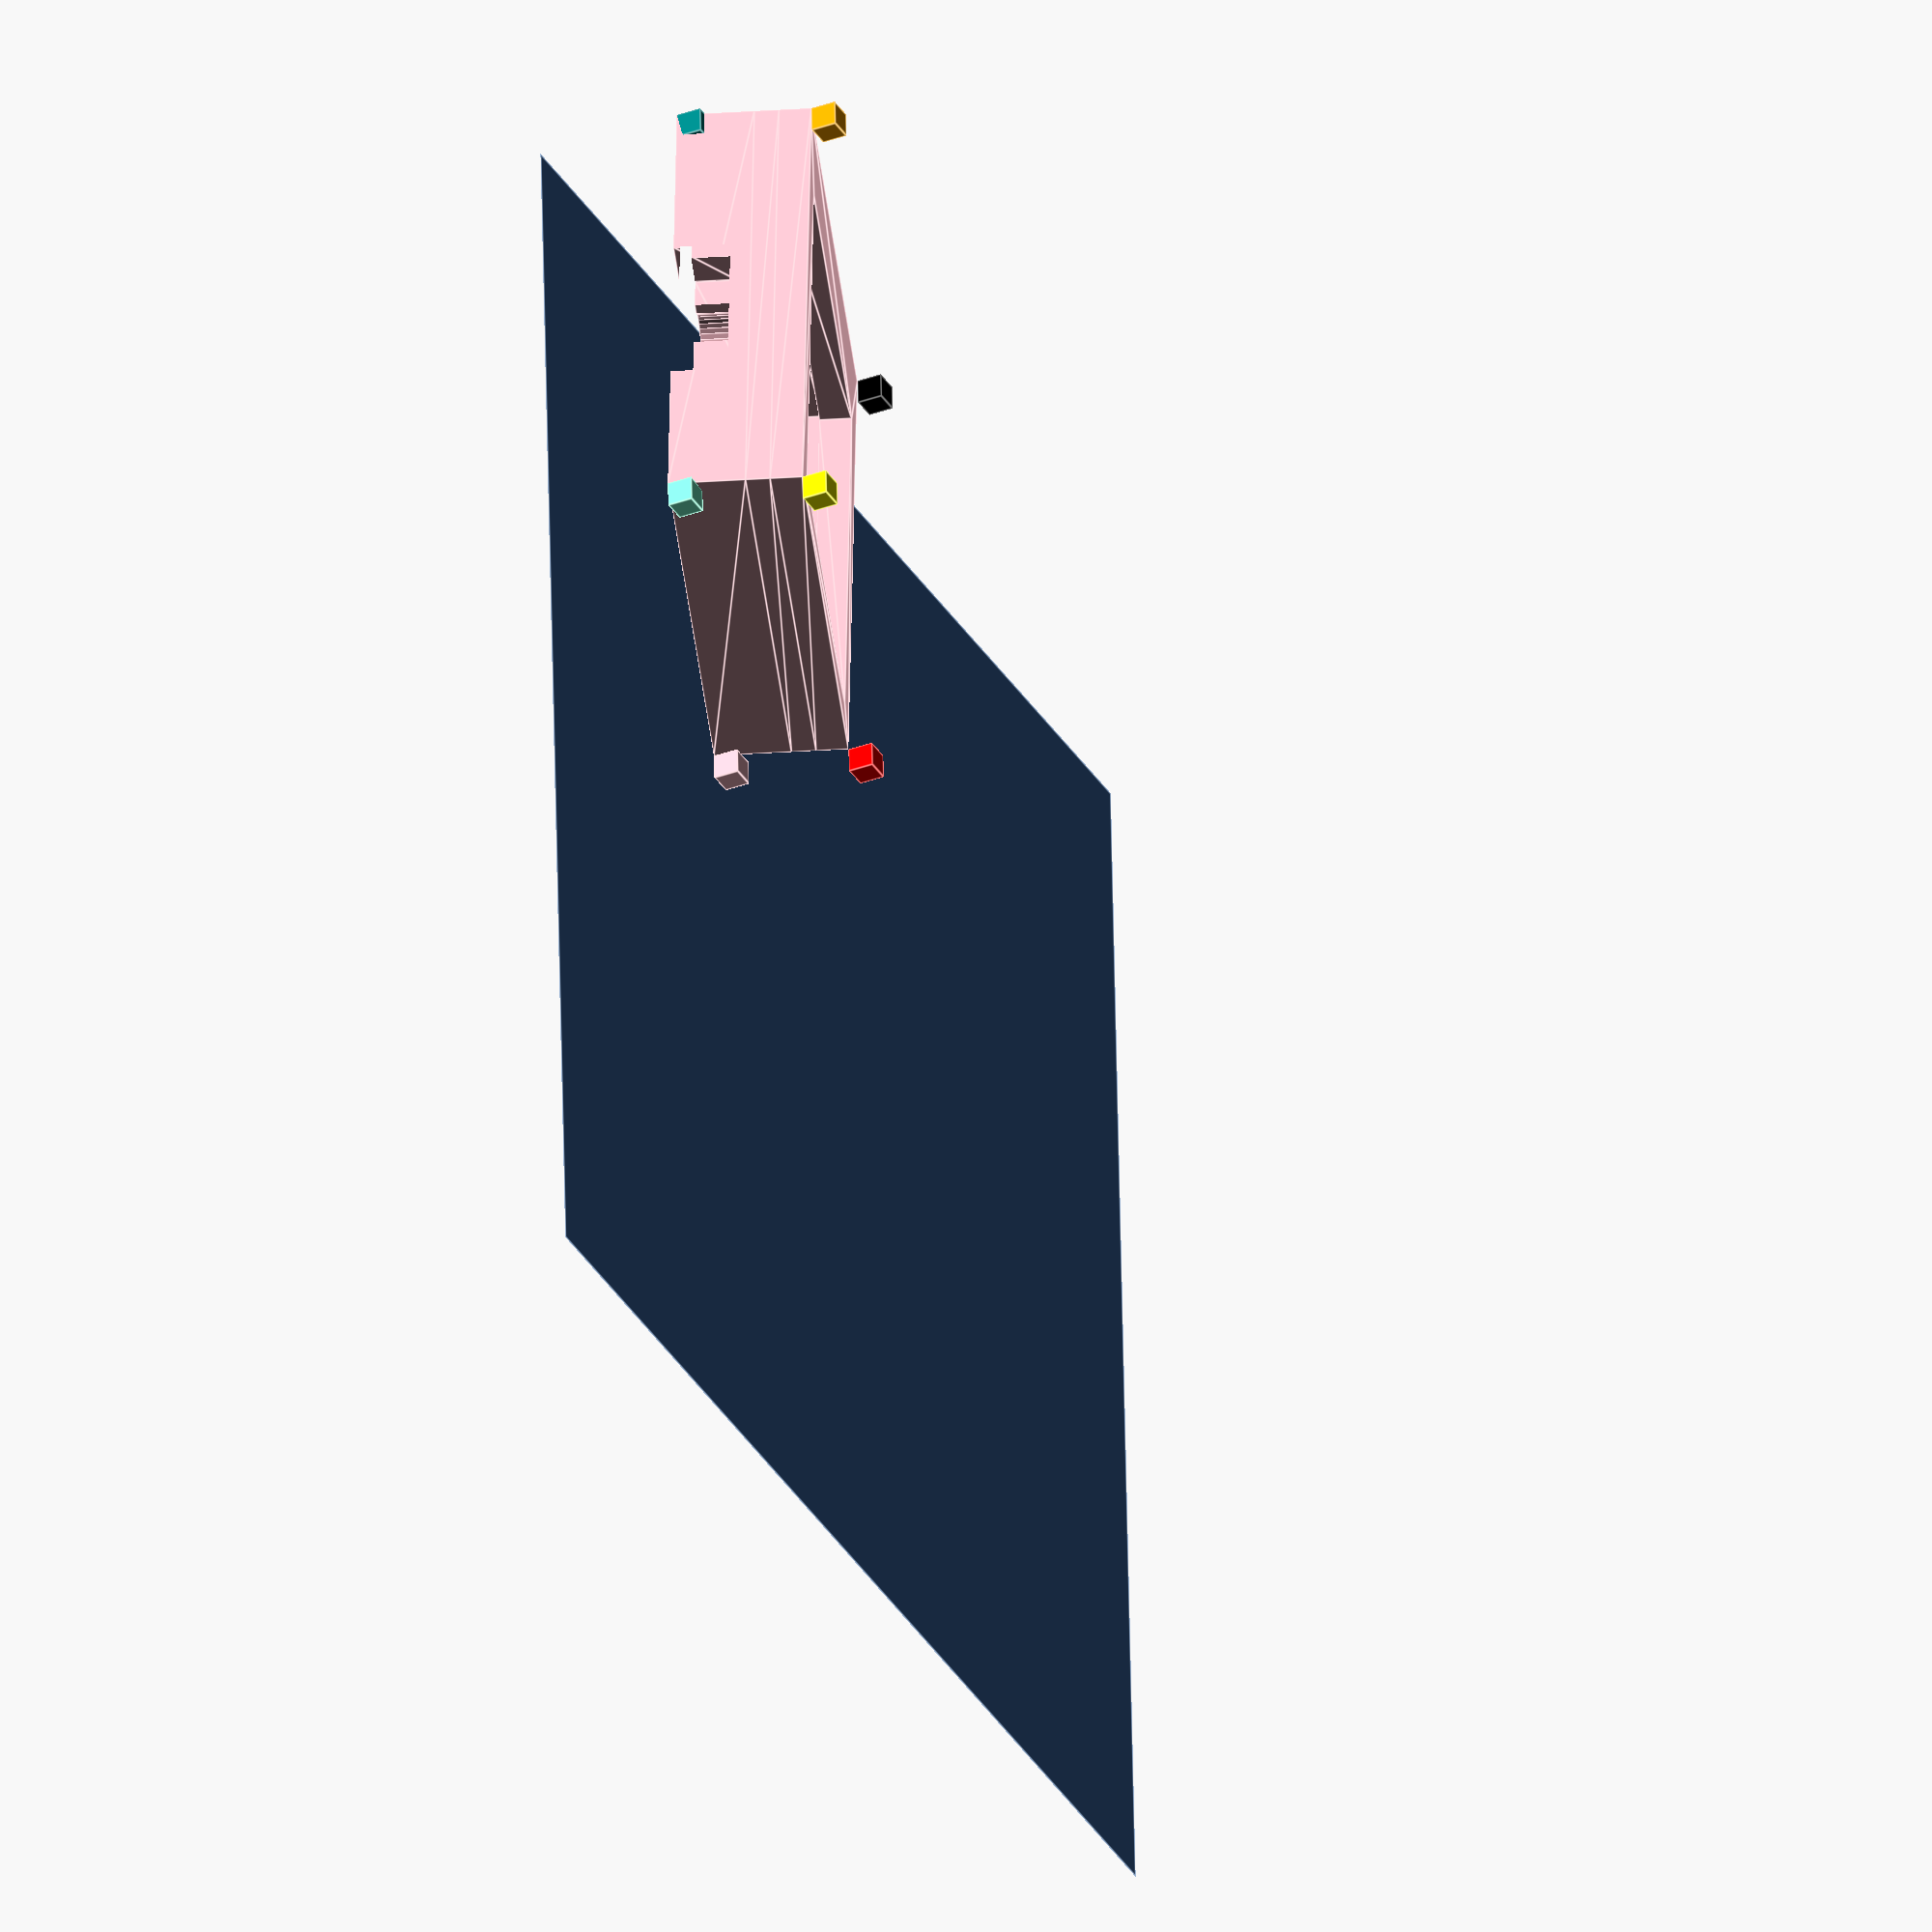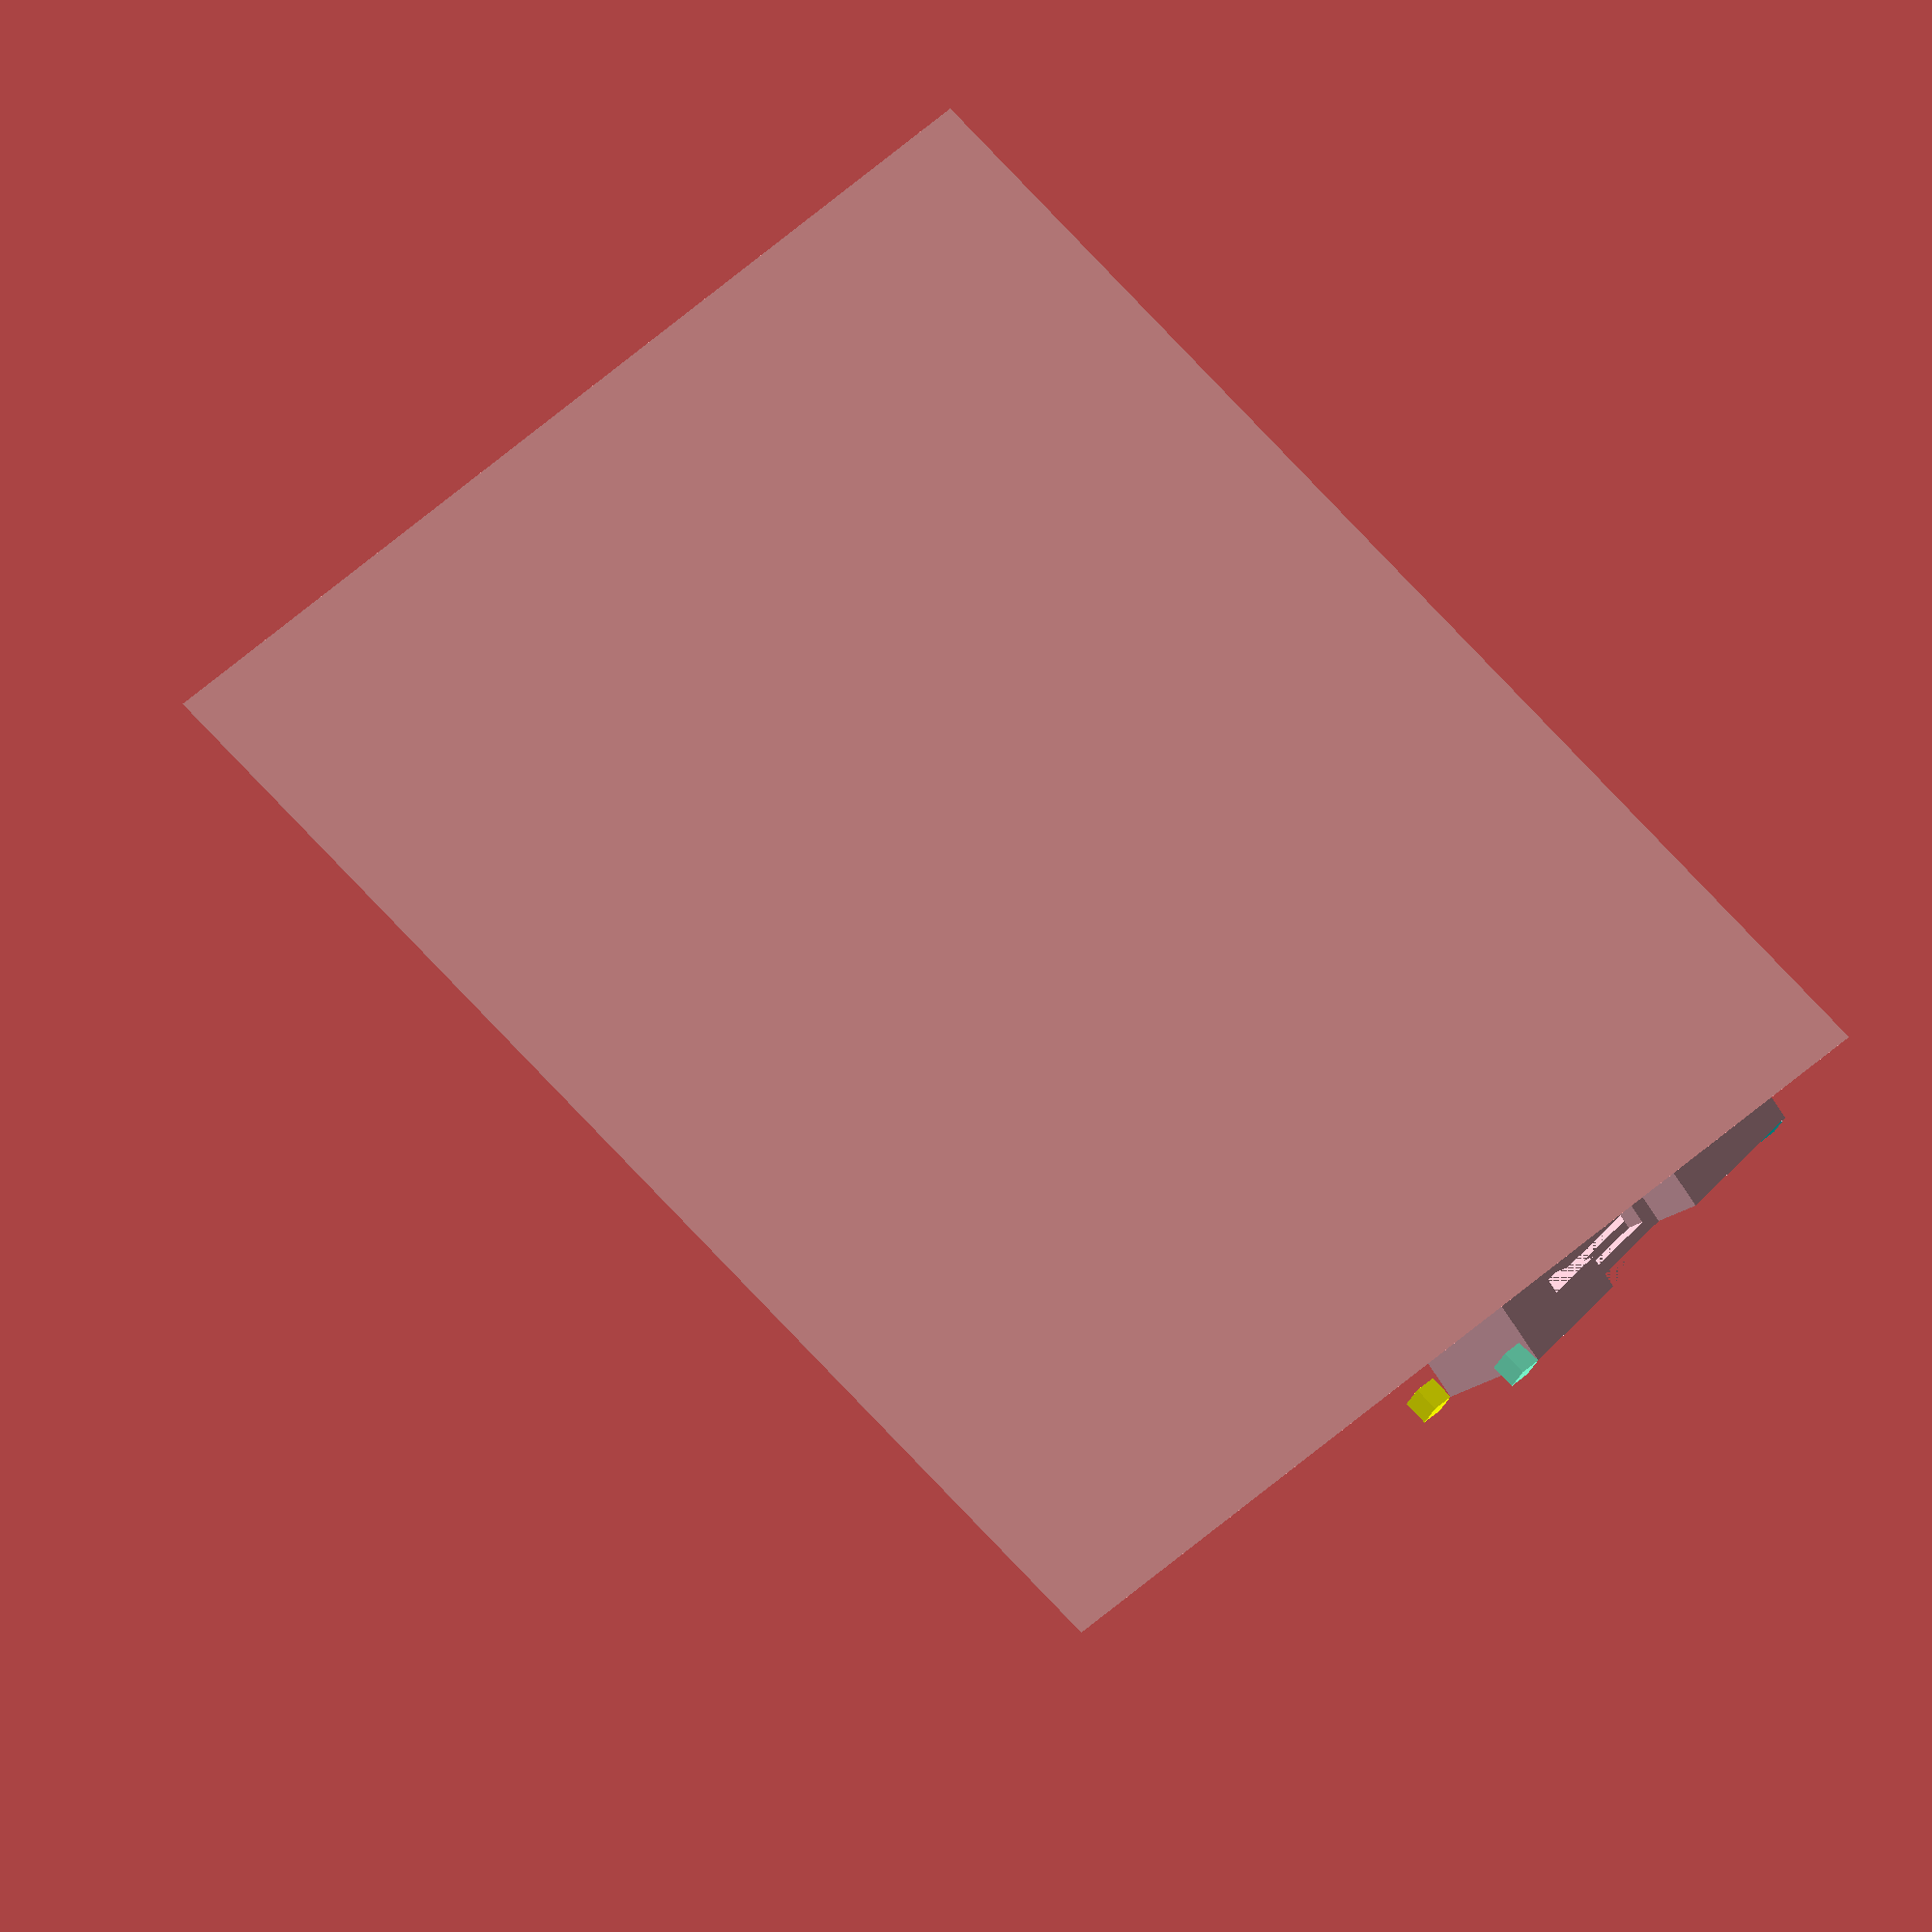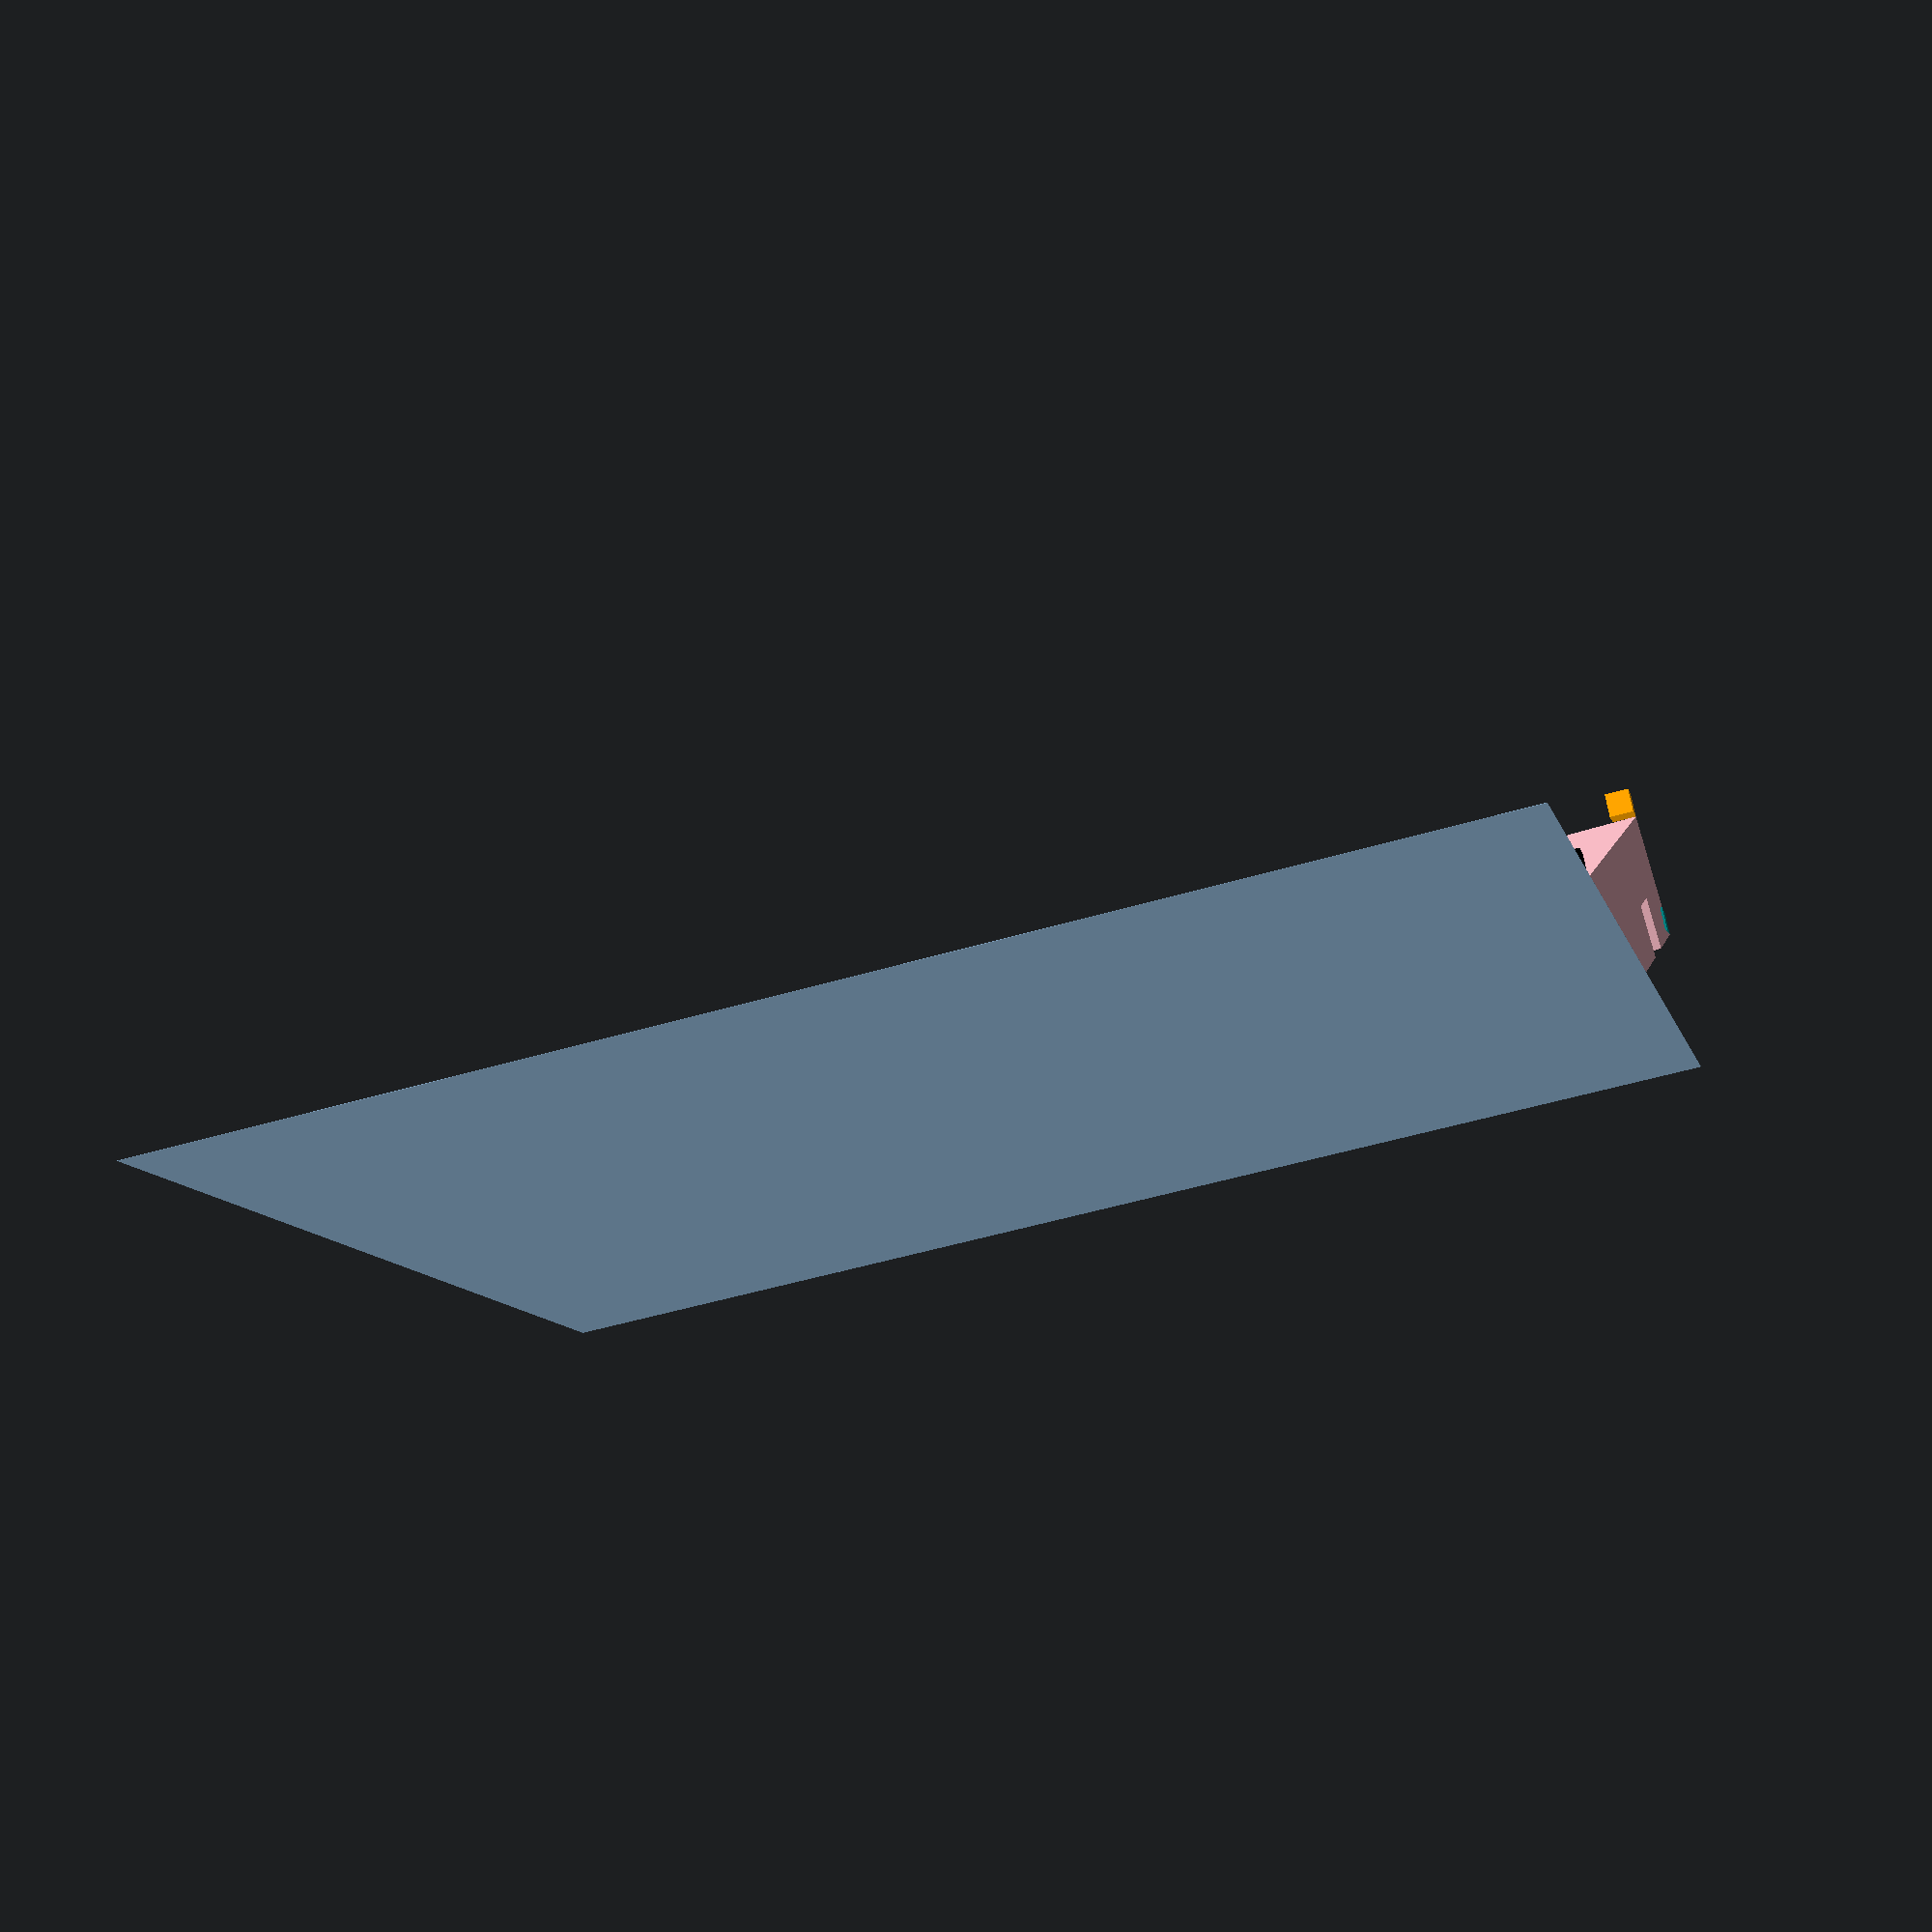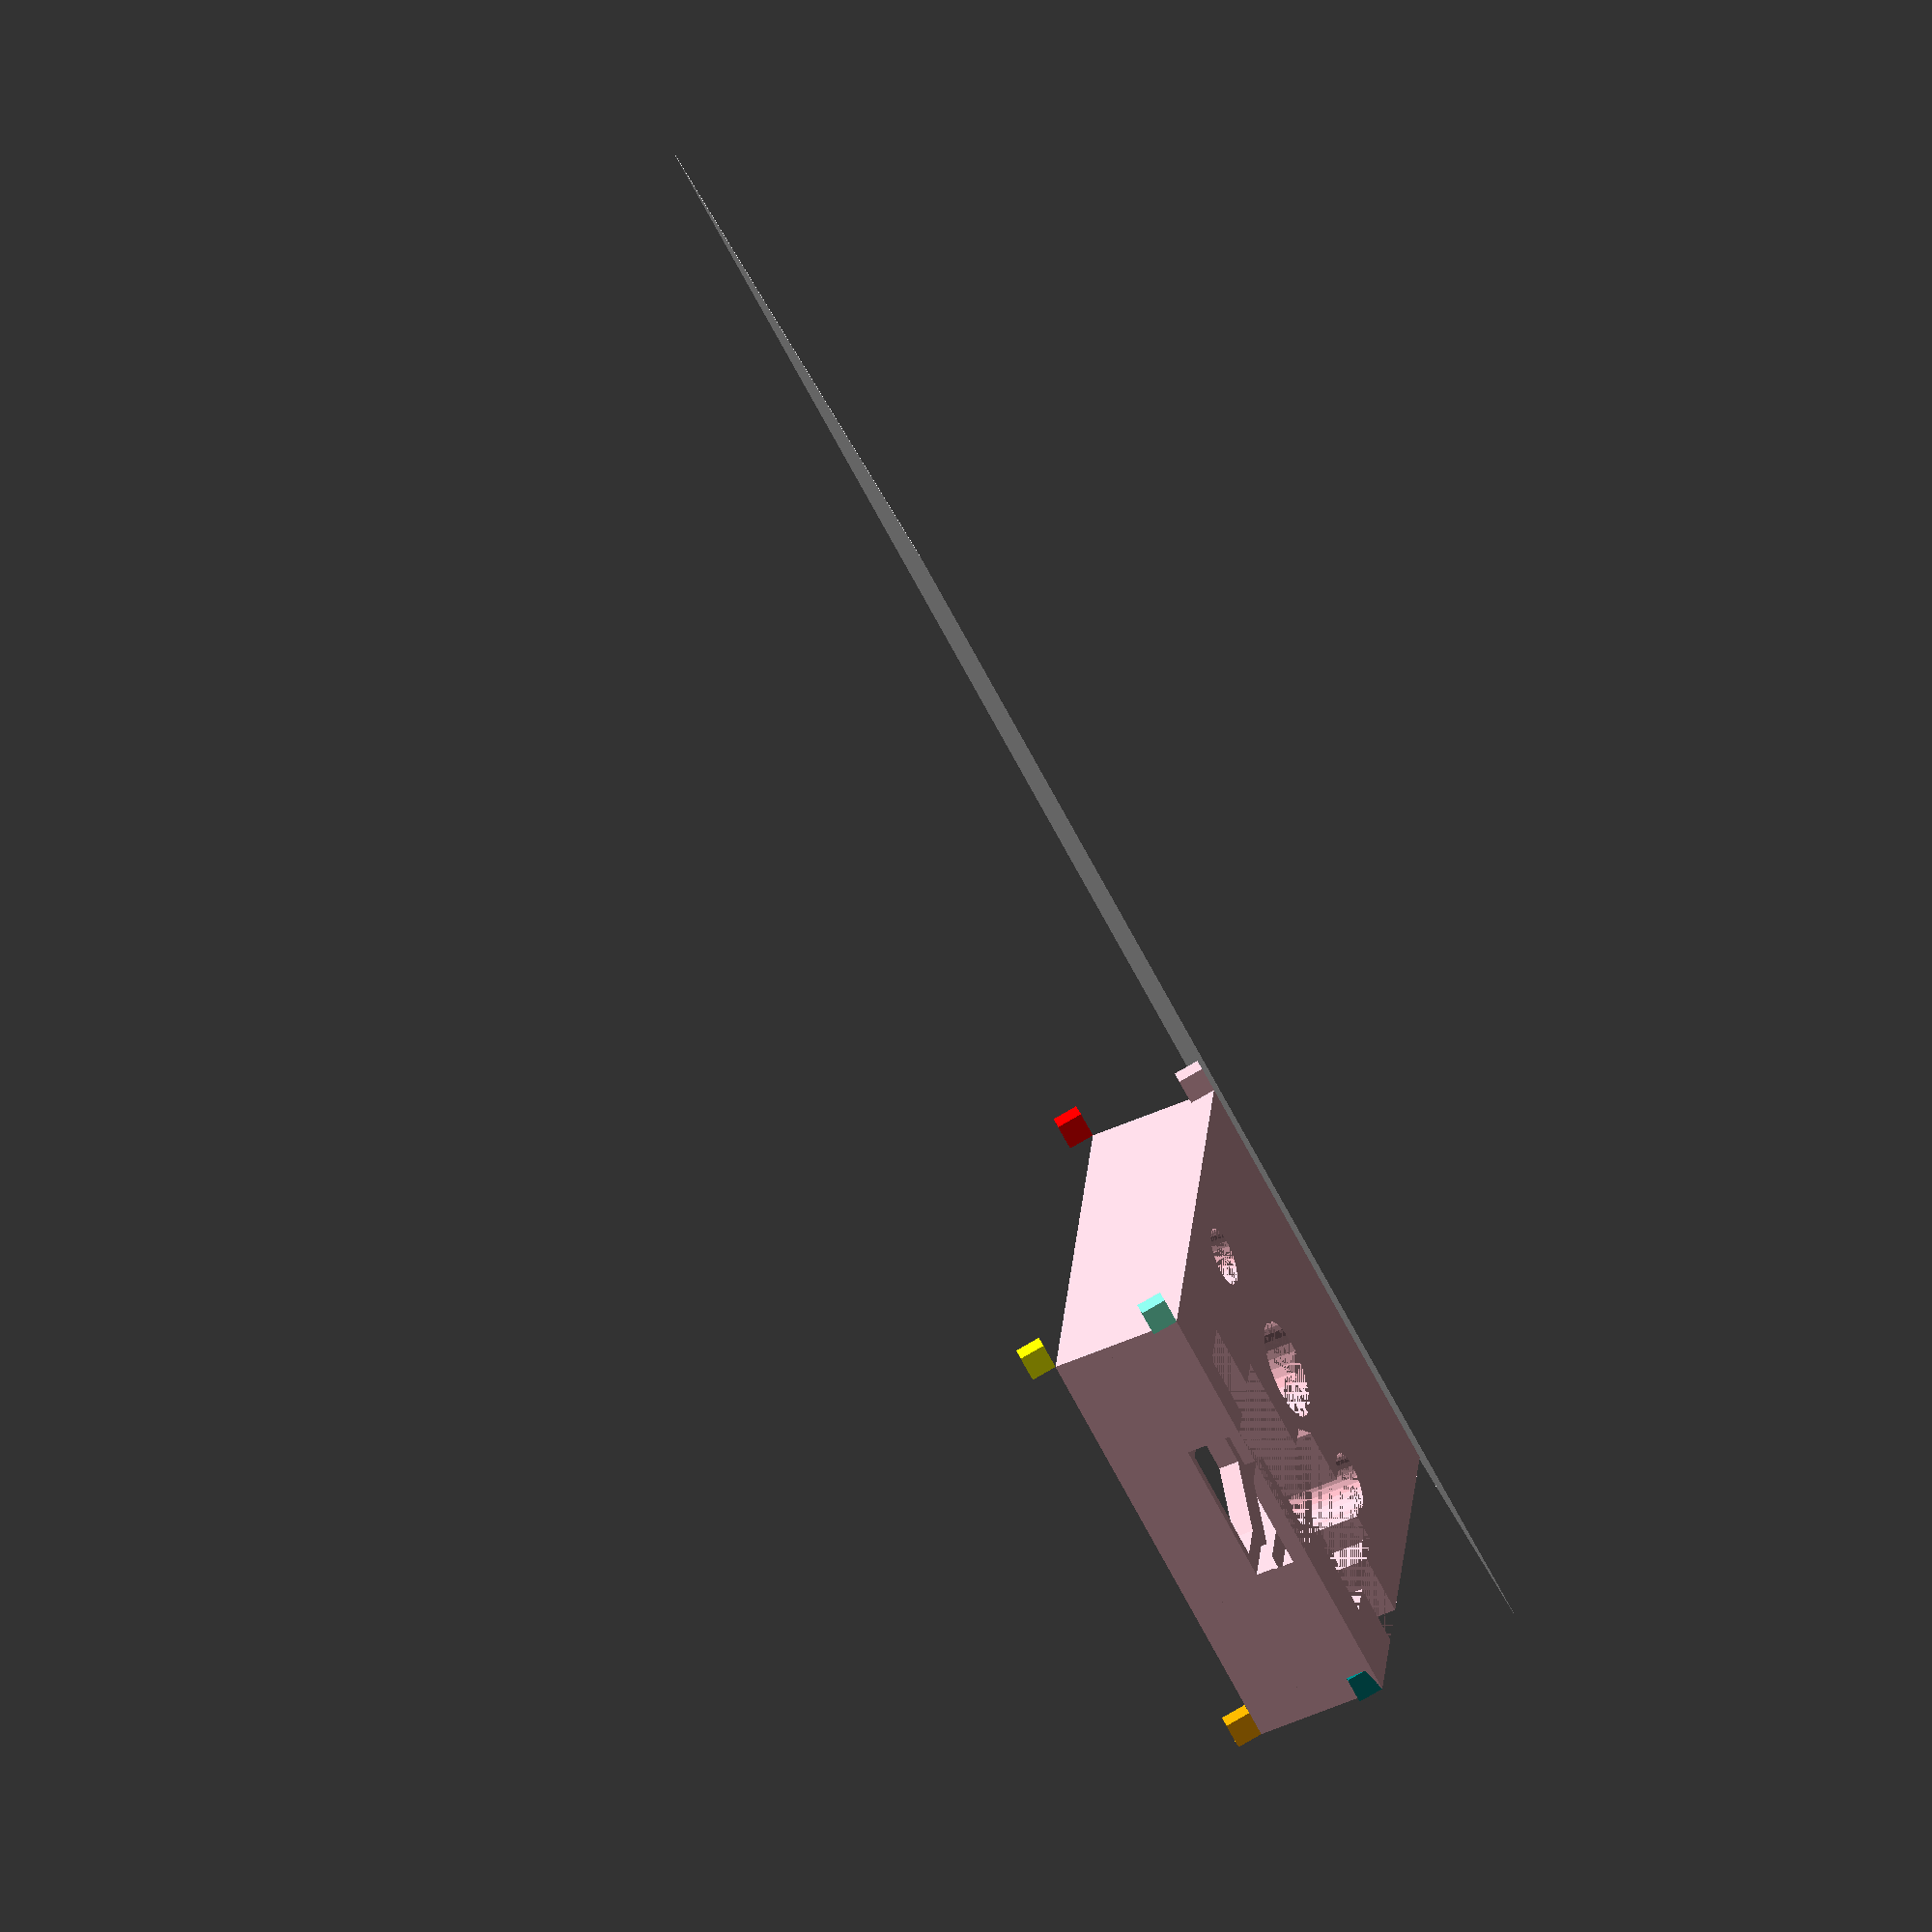
<openscad>
$fn = 32; // set the resolution of the model (Low during developmet for fast renders)

// ===================================IMPORTANT_NOTE======================================
// use use instaead of include such that the demo does not show in the file you call it in
// =======================================================================================

// local variables only used for demo of module and functions in this file
local_rotation_x = -20;
local_rotation_z = -5;
local_bottom_row = true;

// Naming explained:
// Slack means how much larger a part of the model is in comparison to the schematics
// so if you leave all slack it will be same dimensions as the schematics but most printers
// will make the holes smaller than the moddel and hence won't work so slack varaibles must
// be tested to ensure good fit before full print
//
// for hotswap width is the short side 
// height is the long side with the connectors top and bottom
module key(
        plate_slack = 0.05,             // Slack for the top square hole
        plate_depth_slack = 0.05,       // slack for thickness of ledge for top square
        width_padding = 0.25,           // Slack for widht of hotswap cutout
        height_padding = 0.25,          // Slack for height of hotswap cutout
        exit_padding = 0.5,             // Slack for width of rectangle for hotswap metallic contact pad
        ledge_width = 0.5,              // How big the ledge is around the cutout to hold the hotswap
        center_radius_slack = 0.35,     // Slack for center hole (big center pin of switch)
        sides_radius_slack = 0.25,      // Slack for side holes (smaller pins of switch)
        rotation_x = local_rotation_x,  // rotation of the xy plane so normal 2D rotation around z-axis (e.g, for splay of columns)
        rotation_z = local_rotation_z,  // rotation of the yz plane so normal 2D rotation around x-axis (e.g, for creating key wells)
        ){

    
    // move the key up along z-axis so the bottom of the key is at z == 0
    translate_by = rotation_x < 0 ? vec_rotated_xz(0, 17, 0, rotation_x, rotation_z, false): [0, 0, 0];

    translate([0, 0, -translate_by[2]])
    color("pink") // Set to one to make it look like one (uncomment for development of module)
    rotate([rotation_x, 0, rotation_z])
    translate([0, 0, 0.9 + plate_depth_slack + 3]) // move the bottom to z == 0
    union(){
        // plate part
        color("red")
            linear_extrude(1.3 - plate_depth_slack)
            difference(){

                square([18, 17]);
                translate([2.1 + 1 - plate_slack/2, 1.6 - plate_slack/2])
                    square([13.8 + plate_slack, 13.8 + plate_slack]); // the x axis should mby be 13.6 not sure as the drawing is contradicting
            }

        color("blue")
            translate([0, 0, -0.9 - plate_depth_slack])
            linear_extrude(0.9 + plate_depth_slack)
            difference(){
                square([18, 17]);
                translate([1.25 + 1, 0.75])
                    square([15.5, 15.5]);
            }

        // Hotswap part
        difference(){
            difference(){
                translate([0, 0, -3 - 0.9 - plate_depth_slack])
                    color("green")
                    linear_extrude(3)
                    square([18,17]);


                // translate is after roatate so we are moving the rightmost corner of the polygon from the origin (this is withough padding so padding is extra)
                translate([11.275 + 1, 0.175, -3.001 - 0.9 - plate_depth_slack])
                    rotate(90)
                    union(){       
                        linear_extrude(2.2, center = false){
                            polygon(points=[
                                    [0 - width_padding, 0 - height_padding],
                                    [4.65 + width_padding, 0 - height_padding],
                                    [4.65 + width_padding, 3.75],
                                    [5.9 + width_padding, 3.75],
                                    [6.85 + width_padding, 4.6],
                                    [6.85 + width_padding, 9.55 + height_padding],
                                    [2.2 - width_padding, 9.55 + height_padding],
                                    [2.2 - width_padding, 5.75],
                                    [0 - width_padding, 5.75]
                            ]);
                        }   

                        linear_extrude(4.2, center = false){
                            polygon(points=[
                                    [4.65 + width_padding, 3.75 + ledge_width* 1.5],
                                    [6.85 - ledge_width + width_padding, 3.75 + ledge_width * 1.5],
                                    [6.85 - ledge_width + width_padding, 9.55 - ledge_width + height_padding],
                                    [2.2 + ledge_width - width_padding, 9.55 - ledge_width + height_padding],
                                    [2.2 + ledge_width - width_padding, 5.75 + ledge_width]

                            ]);
                        } 

                        linear_extrude(4.2, center = false){
                            polygon(points=[
                                    [0 + ledge_width - width_padding, 0 + ledge_width - height_padding],
                                    [4.65 - ledge_width + width_padding, 0 + ledge_width - height_padding],
                                    [4.65 - ledge_width + width_padding, 3.75 - ledge_width],
                                    [2.2 - width_padding, 5.75 - ledge_width * 1.5],
                                    [0 + ledge_width - width_padding, 5.75 - ledge_width * 1.5]

                            ]);
                        } 

                        color("orange")
                            translate([1.485 - exit_padding/2, -2.66 - height_padding, 0])
                            cube([1.68 + exit_padding, 2.67, 2.2]);
                        color("pink")
                            translate([3.685 - exit_padding/2, 9.54 + height_padding, 0])
                            cube([1.68 + exit_padding, 2.67, 2.2]);

                    }   
            }


            // The 3 holes in a line on the midplate

            translate([9+1, 8.5, -3.001 - 0.9 - plate_depth_slack])
                cylinder(h = 10, r = 1.6 + center_radius_slack);
            color("indigo")
                translate([3.5+1, 8.5, -3.001 - 0.9 - plate_depth_slack])
                cylinder(h = 10, r = 0.9 + sides_radius_slack);

            // A cube to subtract to make the print quality better as the hole is too close to the hotswap part
            color("red")
                translate([3.6, 7, -3.001 - 0.9 - plate_depth_slack])
                cube([1.8, 1, 2.2]);



            translate([14.5+1, 8.5, -3.001 - 0.9 - plate_depth_slack])
                cylinder(h = 10, r = 0.9 + sides_radius_slack);
        }
    }

}

key();


// ====================================================================
//                          Helper functions 
// ====================================================================
    

// bottom_row means that the key has been translated up along z-axis to make the lowest point z=0
// so to get correct point location that translation must be accounted for hence the flag
function vec_rotated_xz(x, y, z, rotation_x, rotation_z, bottom_row) =
    // let translated_by = bottom_row ? vec_rotated_xz(0, 17, 0, rotation_x, rotation_z, false): [0, 0, 0];
    bottom_row ?
        [
            x*cos(rotation_z) - y*sin(rotation_z)*cos(rotation_x) + z*sin(rotation_z)*sin(rotation_x),
            x*sin(rotation_z) + y*cos(rotation_z)*cos(rotation_x) - z*cos(rotation_z)*sin(rotation_x),
            y*sin(rotation_x) + z*cos(rotation_x) - vec_rotated_xz(0, 17, 0, rotation_x, rotation_z, false)[2]
        ]:
        [
            x*cos(rotation_z) - y*sin(rotation_z)*cos(rotation_x) + z*sin(rotation_z)*sin(rotation_x),
            x*sin(rotation_z) + y*cos(rotation_z)*cos(rotation_x) - z*cos(rotation_z)*sin(rotation_x),
            y*sin(rotation_x) + z*cos(rotation_x)
        ];


// ====================================================================
//                      Demo of helper functions 
// ====================================================================


// top left back corner
color("Indigo")
translate(vec_rotated_xz(0, 17, 0, local_rotation_x, local_rotation_z, local_bottom_row))
    cube([1, 1, 1]);

// top right back corner
color("pink")
translate(vec_rotated_xz(18, 17, 0, local_rotation_x, local_rotation_z, local_bottom_row))
    cube([1, 1, 1]);

// bottom left back corner
color("teal")
translate(vec_rotated_xz(0, 0, 0, local_rotation_x, local_rotation_z, local_bottom_row))
    cube([1, 1, 1]);

// bottom right back corner
color("aquamarine")
translate(vec_rotated_xz(18, 0, 0, local_rotation_x, local_rotation_z, local_bottom_row))
    cube([1, 1, 1]);


// demo of front corners so facing user on switch side

// top left front corner
color("black")
translate(vec_rotated_xz(0, 17, 5.2, local_rotation_x, local_rotation_z, local_bottom_row))
      cube([1, 1, 1]);

// top right front corner
color("red")
translate(vec_rotated_xz(18, 17, 5.2, local_rotation_x, local_rotation_z, local_bottom_row))
    cube([1, 1, 1]);


// bottom left front corner
color("orange")
translate(vec_rotated_xz(0, 0, 5.2, local_rotation_x, local_rotation_z, local_bottom_row))
    cube([1, 1, 1]);

// bottom right front corner
color("yellow")
translate(vec_rotated_xz(18, 0, 5.2, local_rotation_x, local_rotation_z, local_bottom_row))
    cube([1, 1, 1]);


// plane to illustrate bottom to ensure no points are in the negatie z-axis visually
translate([0, 0, -0.01])
    cube([50, 50, 0.01]);

</openscad>
<views>
elev=215.9 azim=267.5 roll=244.0 proj=o view=edges
elev=215.8 azim=229.5 roll=24.8 proj=o view=solid
elev=284.0 azim=14.3 roll=169.1 proj=p view=solid
elev=91.4 azim=22.3 roll=119.6 proj=o view=wireframe
</views>
